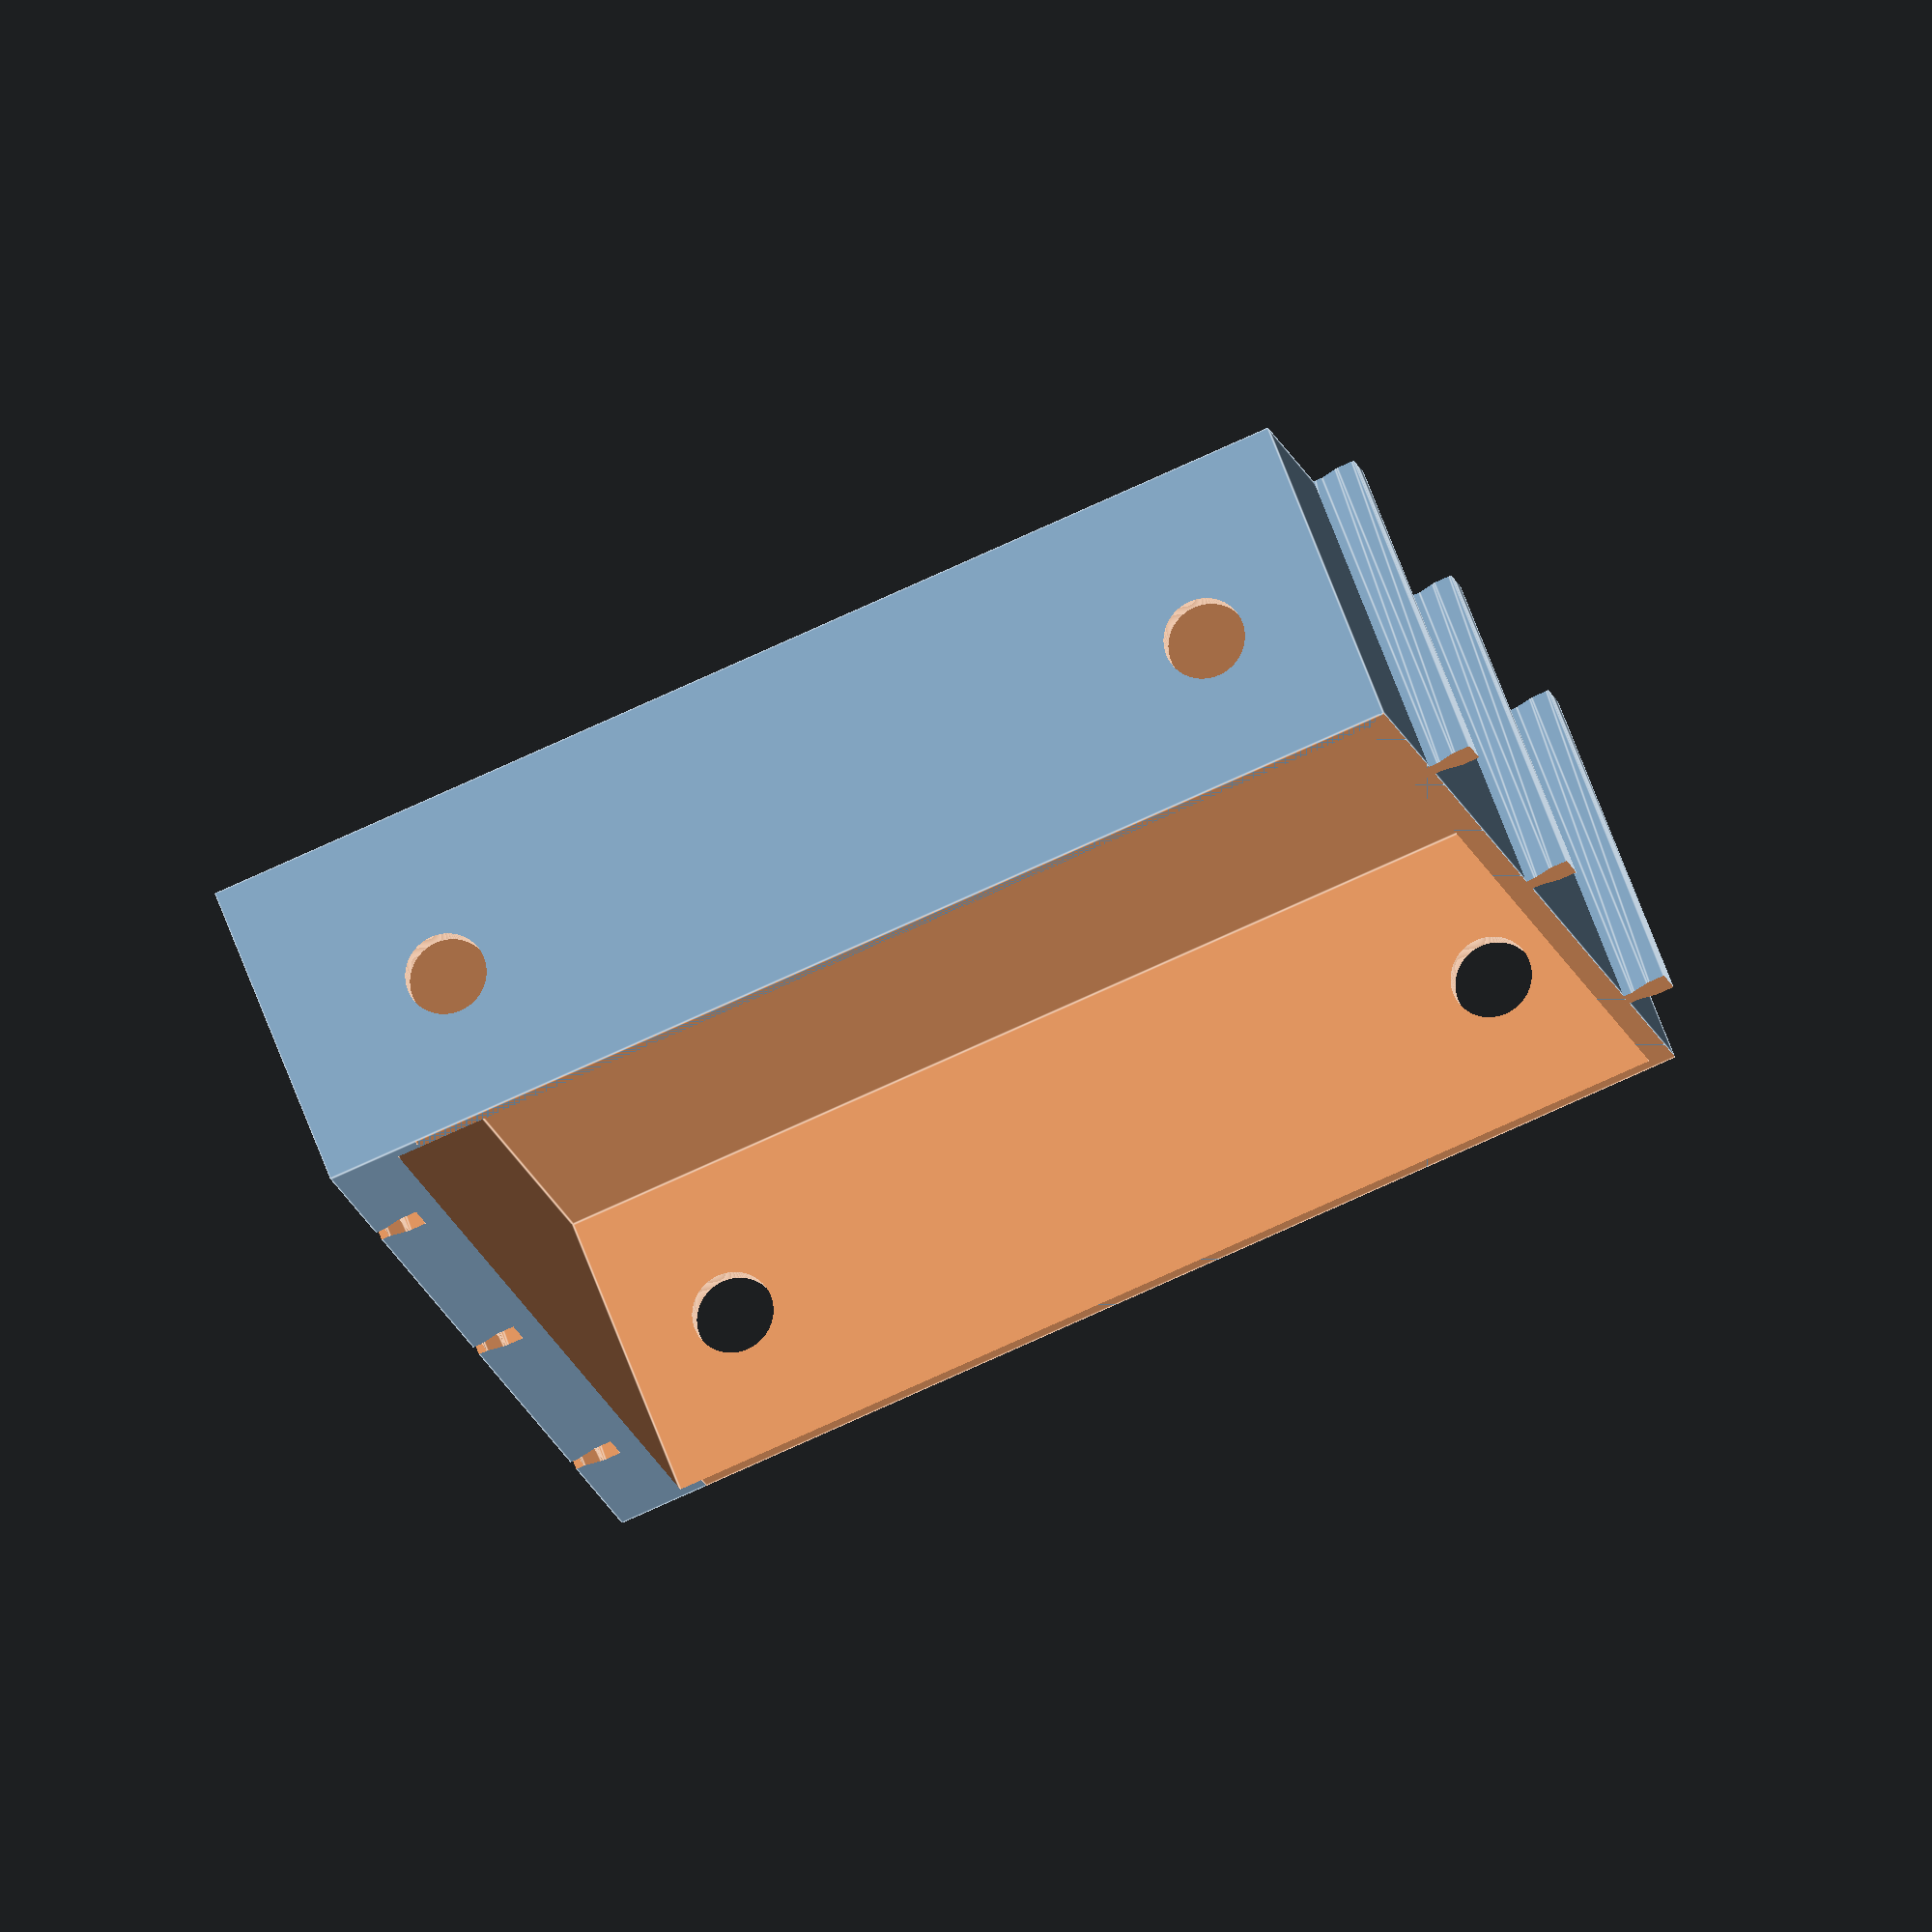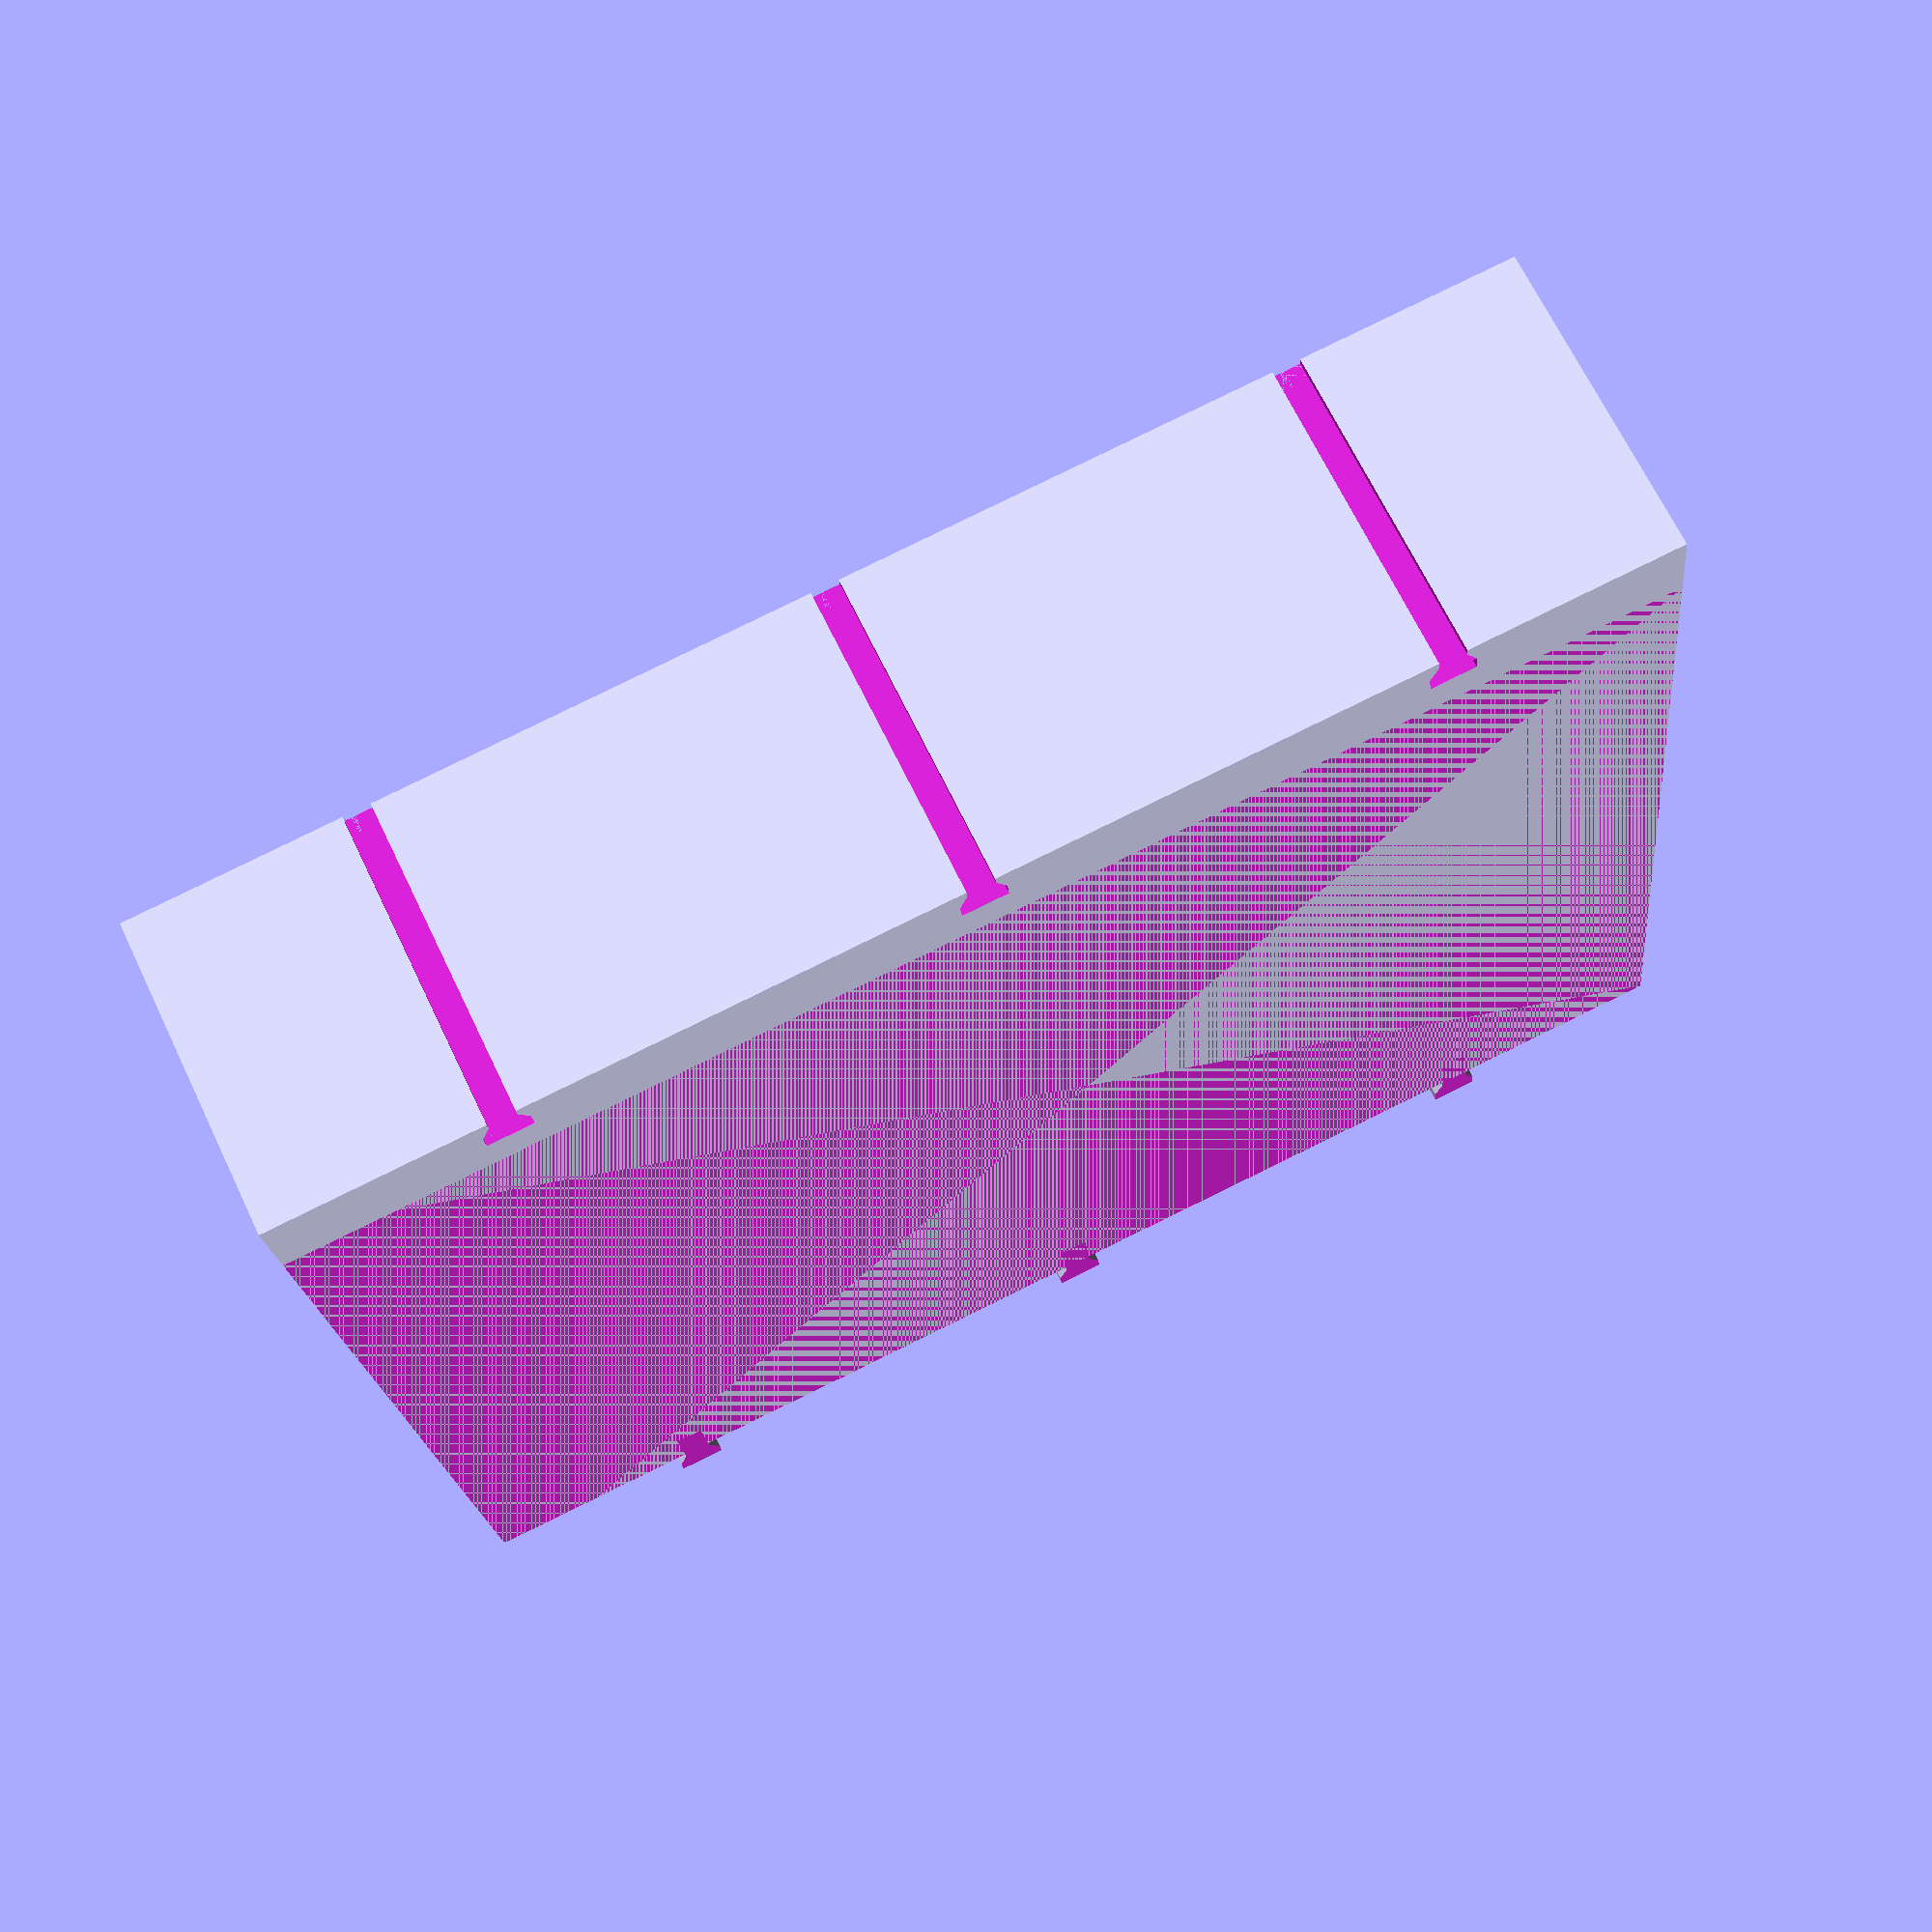
<openscad>
$fn=360; // Smooth cylinders

// Define the cube dimensions
cube_length = 150;
cube_height = 120;
cube_depth = 35;
cube_wall =2.5;
hole_diameter = 3;
pinwall=5;
lmu_dia=15;
lmu_height=24;
lmu_shaft=9; //slightly larger that its real 8mm
lmu_shaft_height2=160;

lmu_shaft_height=50;
base_height=5;
top_height=3;

section_height=2;
wire_hole_dia=25;

screw_cylinder=6;
screw_dia=2.8;

liner_pot();

//translate([30,90,19])
//tray();



module liner_pot()
{
body();


}

module screw_cylinders()
{
//screw holes for cover
for(a=[5:20:150])
{
translate([a,5,0])
    difference()
    {
    cylinder(h=cube_depth,d=screw_cylinder);
    translate([0,0,cube_wall])
    cylinder(h=cube_depth,d=screw_dia);
    }
}

for(a=[5:20:150])
{
translate([a,115,0])
    difference()
    {
    cylinder(h=cube_depth,d=screw_cylinder);
    translate([0,0,cube_wall])
    cylinder(h=cube_depth,d=screw_dia);
    }
}

for(a=[30:30:100])
{
translate([5,a,0])
    difference()
    {
    cylinder(h=cube_depth,d=screw_cylinder);
    translate([0,0,cube_wall])
    cylinder(h=cube_depth,d=screw_dia);
    }
}

for(a=[30:30:100])
{
translate([145,a,0])
    difference()
    {
    cylinder(h=cube_depth,d=screw_cylinder);
    translate([0,0,cube_wall])
    cylinder(h=cube_depth,d=screw_dia);
    }
}

}
module wire_holes()
{
translate([50,130,15])
rotate([90,0,0])
cylinder(h=cube_height+20,d=wire_hole_dia);

translate([100,130,15])
rotate([90,0,0])
cylinder(h=cube_height+20,d=wire_hole_dia);
}


module pin_slots()
{
translate([25,120,-5])
rotate([90,0,180])
section(45);

translate([75,120,-5])
rotate([90,0,180])
section(45);

translate([125,120,-5])
rotate([90,0,180])
section(45);
}

module outer_pins()
{
difference()
{
union()
{
translate([25,-5,-5])
rotate([90,0,180])
section(45);

translate([75,-5,-5])
rotate([90,0,180])
section(45);

translate([125,-5,-5])
rotate([90,0,180])
section(45);
}
 translate([0, -10, -15])
    cube([cube_length, cube_height+pinwall, 15]);
    
translate([0, -10, cube_depth])
    cube([cube_length, cube_height+pinwall, 15]);    
}
}
module slide_shaft()
{
translate([-1,15,19])
rotate([0,90,0])
cylinder(h=lmu_shaft_height2,d=lmu_shaft);
translate([-1,105,19])
rotate([0,90,0])
cylinder(h=lmu_shaft_height2,d=lmu_shaft);
}

module body()
{
difference()
{
    union()
    {
    translate([0, 0, 0])
    cube([cube_length, cube_height+pinwall, cube_depth]);

    outer_pins();
    }
    
    translate([cube_wall, cube_wall, cube_wall])
    cube([cube_length-cube_wall*2, cube_height-cube_wall*2, cube_depth]); 
 
slide_shaft();
 pin_slots();
// wire_holes();


}


}
 
 
 module stand_off()
 {
 difference()
 {
  translate([0, 0,0])
 cylinder(h=5,d1=8,d2=5);
   translate([0, 0,-1])
cylinder(h=11,d=hole_diameter);
 }
 }
 
 module stand_offs()
 {
//stand offs
 translate([10, 10, cube_wall])
 cylinder(h=5,d1=8,d2=5);
 
 
 translate([10, 30, cube_wall])
 cylinder(h=5,d1=8,d2=5);
 
 
 translate([95, 10, cube_wall])
 cylinder(h=5,d1=8,d2=5);
 
 
 translate([95, 30, cube_wall])
 cylinder(h=5,d1=8,d2=5);
 
 }
 
   
module holes()
{
 translate([10, 10,cube_wall])
 cylinder(h=11,d=hole_diameter);
 
 
 translate([10, 30,cube_wall])
  cylinder(h=11,d=hole_diameter);
 
 
 translate([95, 10,cube_wall])
  cylinder(h=11,d=hole_diameter);
 
 
 translate([95, 30,cube_wall])
  cylinder(h=11,d=hole_diameter);
 
 }
 


module tray()
{
difference()
{
//base for now
translate([-(lmu_height+5)/2,-70,0])
cube([lmu_height+5,80,15]);

//bearings
translate([-12,-15,0])
rotate([0,90,0])
cylinder(h=lmu_height,d=lmu_dia);

translate([-12,-45,0])
rotate([0,90,0])
cylinder(h=lmu_height,d=lmu_dia);

//shaft holes
translate([-20,15,0])
rotate([0,90,0])
cylinder(h=lmu_shaft_height,d=lmu_shaft);

translate([-20,-75,0])
rotate([0,90,0])
cylinder(h=lmu_shaft_height,d=lmu_shaft);


//stem holes
translate([0,0,5])
stem();

translate([0,-60,5])
stem();

//wiring 
translate([-2.54,-1.27,-1])
dupont_6_pack();

translate([-2.54,-61.27,-1])
dupont_6_pack();

//zip ties holes
zip_ties();
translate([0,-30,0])
zip_ties();

//linear_pot hole
translate([-2,-30.6,-1])
cube([4,1.2,20]);

//linear pot groove 

translate([-25,-32.5,-1])
cube([50,5,6]);
}
}

module zip_ties()
{
translate([8.5,-6.5,-1])
cube([5,3,20]);

translate([-13.5,-6.5,-1])
cube([5,3,20]);

translate([8.5,-11.5-lmu_dia,-1])
cube([5,3,20]);

translate([-13.5,-11.5-lmu_dia,-1])
cube([5,3,20]);
}

module stem()
{
hull()
{
translate([6,6,0])
cylinder(h=55,d=3);

translate([-6,6,0])
cylinder(h=55,d=3);

translate([6,-6,0])
cylinder(h=55,d=3);

translate([-6,-6,0])
cylinder(h=55,d=3);
}
}


module dupont_6_pack()
{
for(a=[0:2.54:2.54])
{

for(b=[0:2.54:5.08])
{
translate([b,a,0])
dupont_single();
}
}
}

module section(a)
{

    hull()
    {
    cylinder(h=section_height,d=base_height);

    translate([0,a,0])
    cylinder(h=section_height,d=base_height);
    }
    
    hull()
    {
    translate([0,0,section_height])
    cylinder(h=section_height,d1=base_height,d2=top_height);

    translate([0,a,section_height])
    cylinder(h=section_height,d1=base_height,d2=top_height);
    }

    hull()
    {
    translate([0,0,section_height*2])
    cylinder(h=section_height+5,d=top_height);
    
    translate([0,a,section_height*2])
    cylinder(h=section_height+5,d=top_height);
    }


    
    
 }

module dupont_single()
{
difference()
{
translate([-1.27,-1.27,0])
cube([2.54,2.54,15]);
//don't need the holes in this
//translate([0,0,-1])
//cylinder(h=16,d=2);
}
}

 module text()
 {
 
//label text min
translate([82.5,10,-1])
mirror([0,1,0])
rotate([0,0,90])
//text_a("MIN");
linear_extrude(3)
text("MIN",size=3);

//label text max
translate([15,10,-1])
mirror([0,1,0])
rotate([0,0,90])
//text_a("MIN");
linear_extrude(3)
text("MAX",size=3);
}
 
</openscad>
<views>
elev=109.4 azim=77.0 roll=200.9 proj=o view=edges
elev=292.6 azim=6.0 roll=154.5 proj=p view=wireframe
</views>
